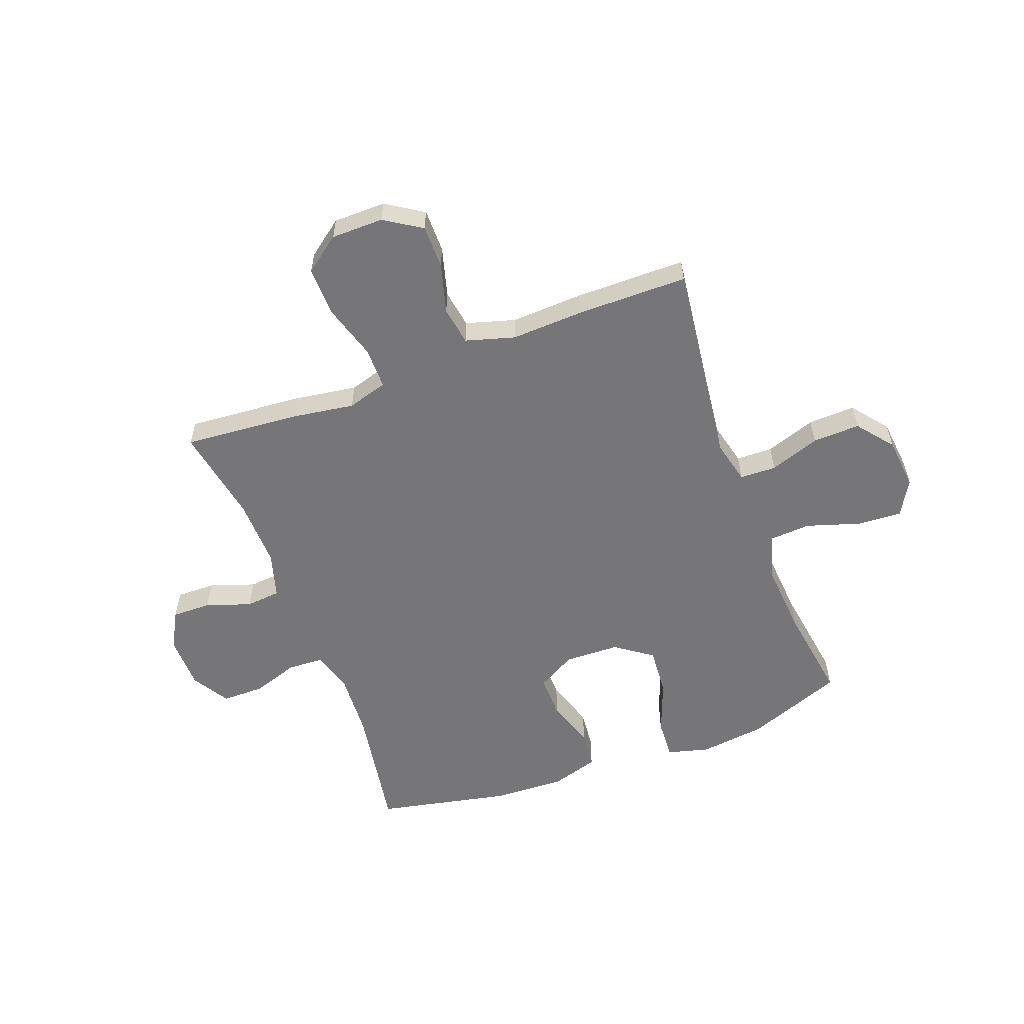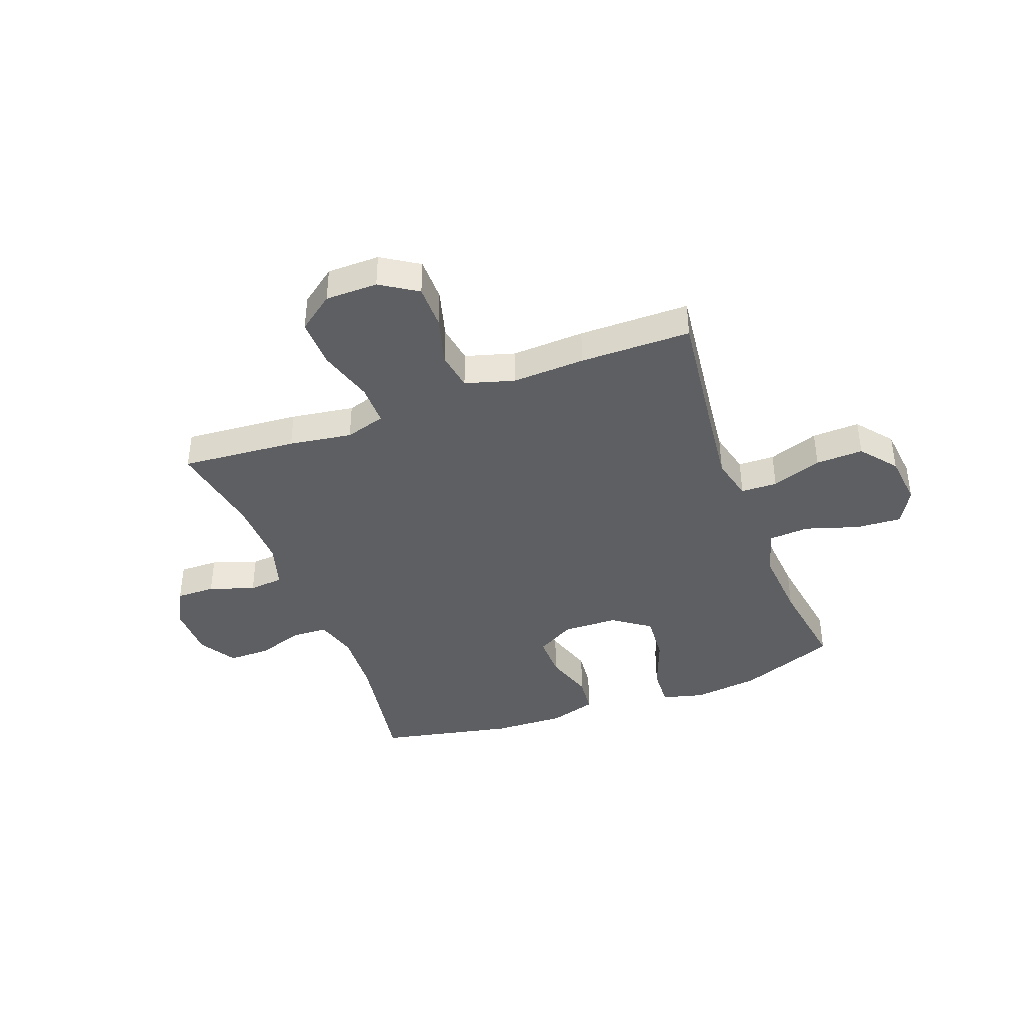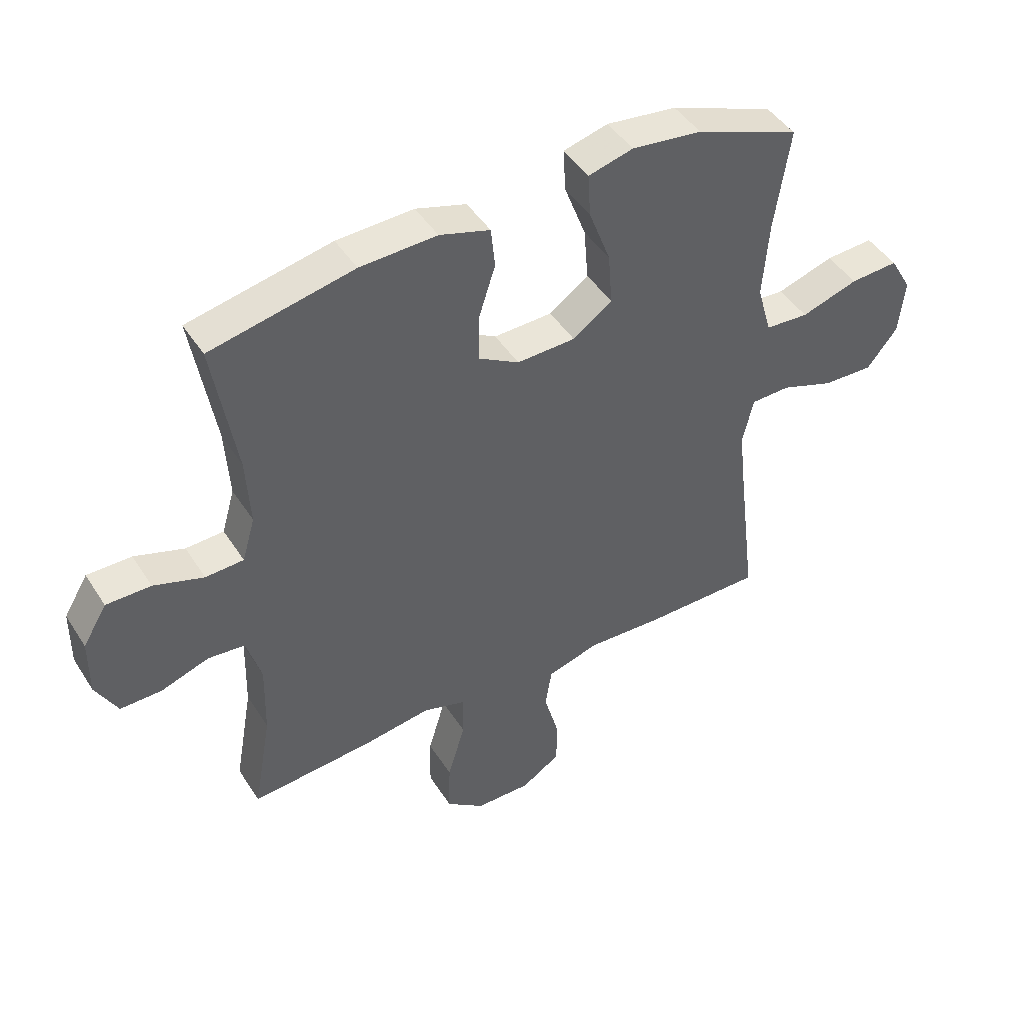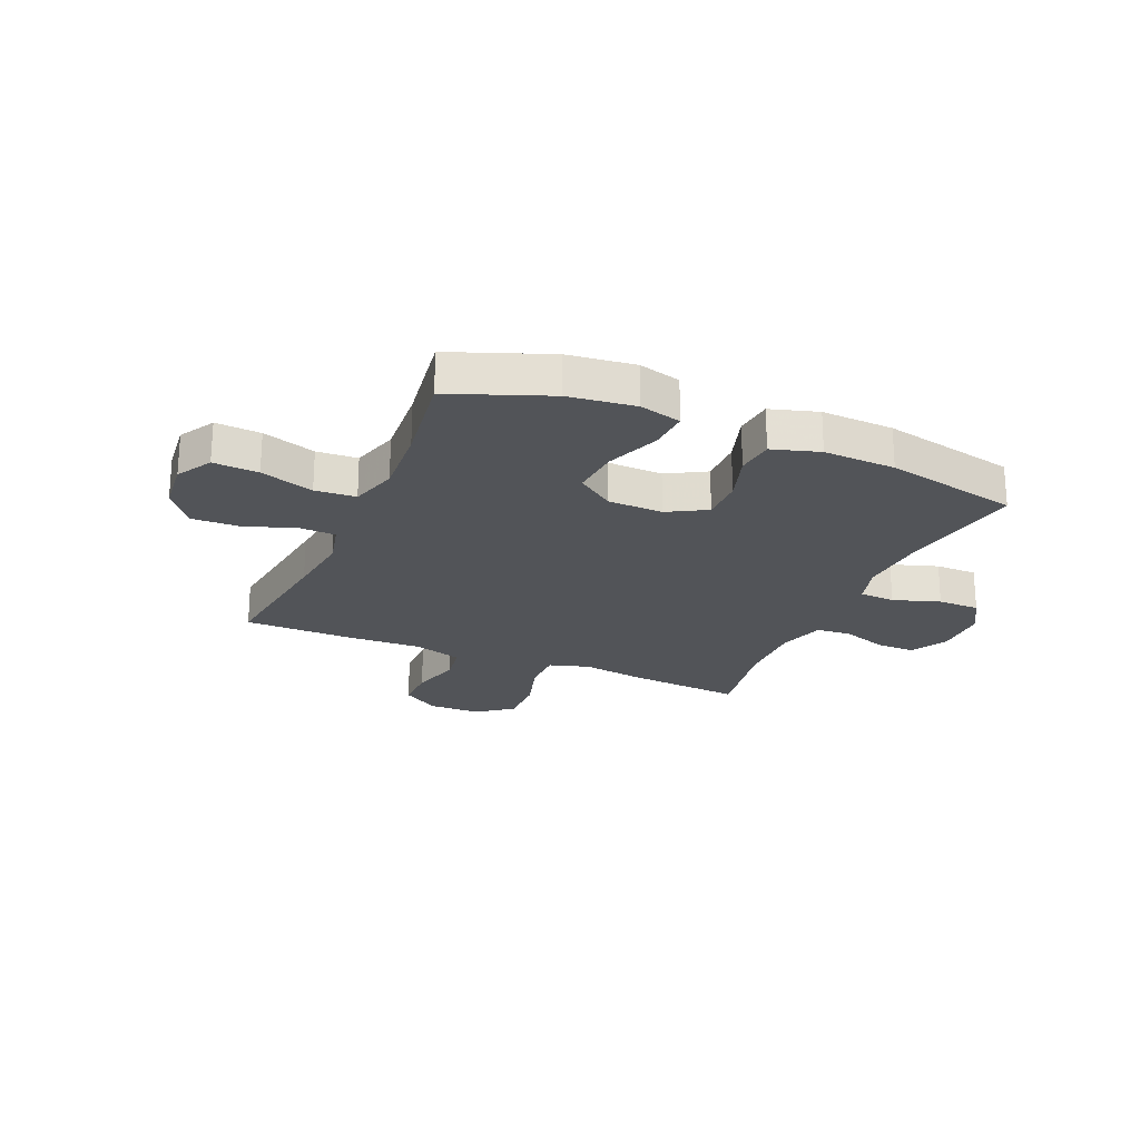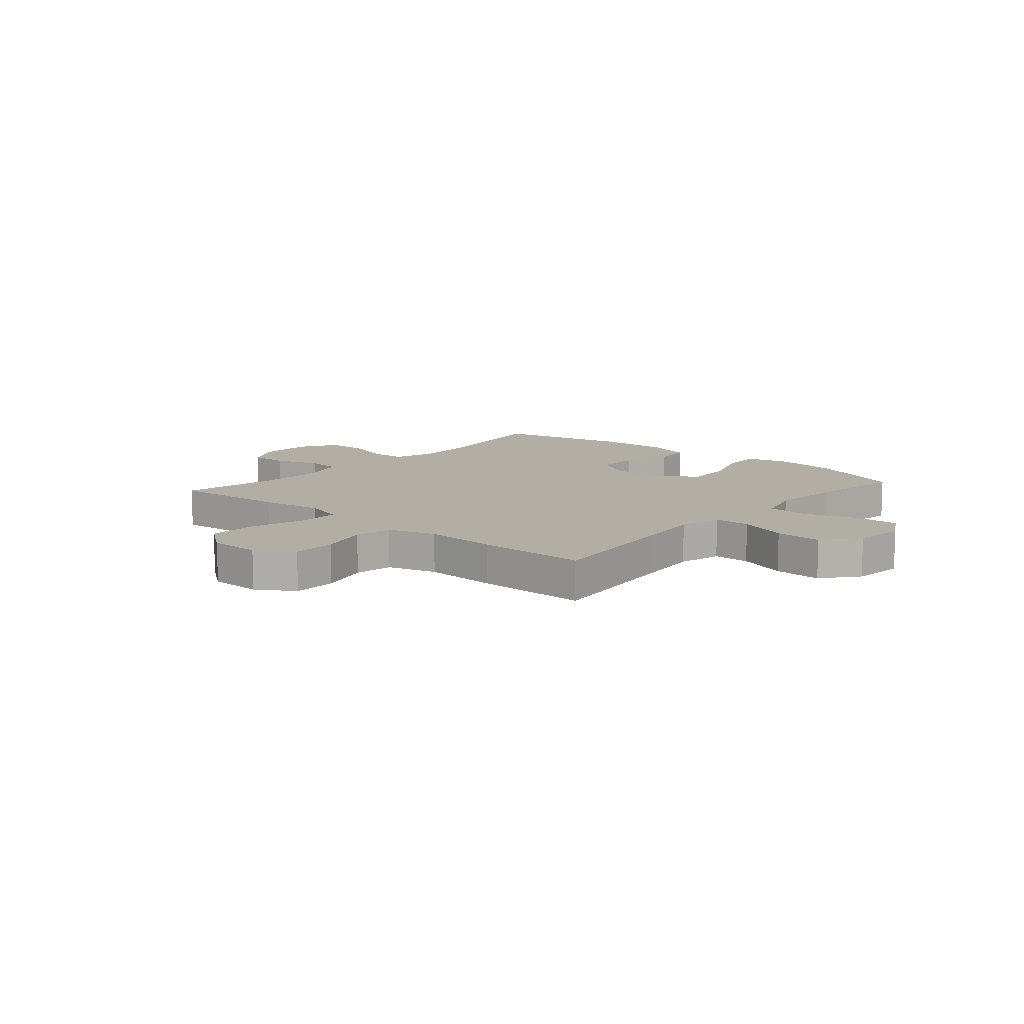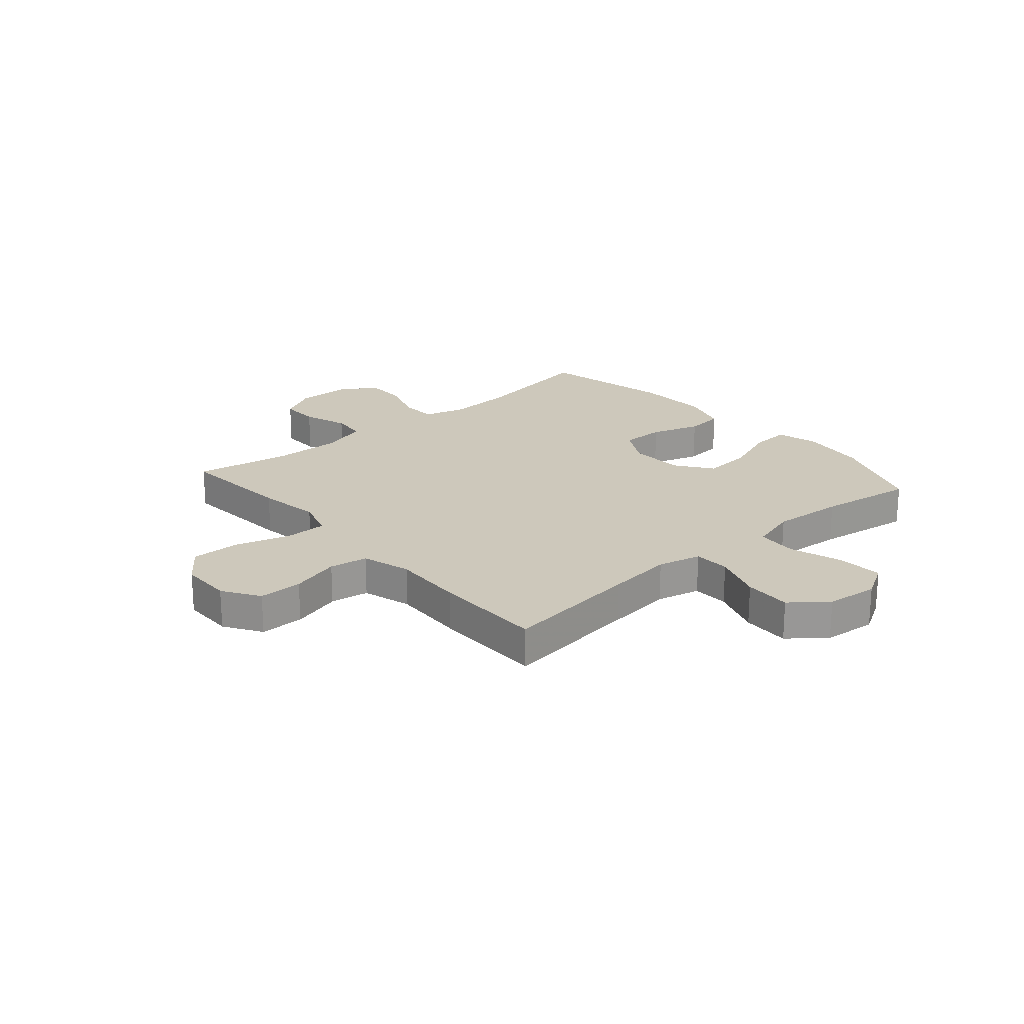
<metadata>
{"format":"obj","ext":"obj","renderer":"f3d","projection":"perspective","resolution":1024,"background":"white","views":[{"elev":-56.9,"azim":-159.5,"up":"+Y"},{"elev":-40.3,"azim":-159.5,"up":"+Y"},{"elev":45.4,"azim":149.3,"up":"+Z"},{"elev":-22.9,"azim":-23.4,"up":"+Y"},{"elev":11.0,"azim":-138.9,"up":"+Y"},{"elev":22.0,"azim":-131.0,"up":"+Y"}]}
</metadata>
<code>
v 0.5 0.07 0.5
v 0.461 0.07 0.266
v 0.454 0.07 0.148
v 0.476 0.07 0.072
v 0.541 0.07 0.069
v 0.626 0.07 0.097
v 0.702 0.07 0.097
v 0.743 0.07 0.029
v 0.744 0.07 -0.07
v 0.707 0.07 -0.138
v 0.636 0.07 -0.137
v 0.554 0.07 -0.109
v 0.491 0.07 -0.115
v 0.466 0.07 -0.199
v 0.469 0.07 -0.325
v 0.5 0.07 -0.5
v 0.29 0.07 -0.483
v 0.176 0.07 -0.466
v 0.103 0.07 -0.488
v 0.103 0.07 -0.563
v 0.133 0.07 -0.664
v 0.135 0.07 -0.754
v 0.07 0.07 -0.803
v -0.025 0.07 -0.804
v -0.092 0.07 -0.761
v -0.092 0.07 -0.681
v -0.067 0.07 -0.591
v -0.078 0.07 -0.521
v -0.167 0.07 -0.495
v -0.299 0.07 -0.501
v -0.5 0.07 -0.5
v -0.469 0.07 -0.251
v -0.455 0.07 -0.13
v -0.474 0.07 -0.051
v -0.54 0.07 -0.049
v -0.631 0.07 -0.081
v -0.717 0.07 -0.084
v -0.769 0.07 -0.019
v -0.779 0.07 0.076
v -0.742 0.07 0.14
v -0.66 0.07 0.135
v -0.563 0.07 0.104
v -0.489 0.07 0.109
v -0.464 0.07 0.195
v -0.474 0.07 0.326
v -0.5 0.07 0.5
v -0.323 0.07 0.568
v -0.203 0.07 0.583
v -0.127 0.07 0.563
v -0.131 0.07 0.49
v -0.168 0.07 0.392
v -0.175 0.07 0.303
v -0.108 0.07 0.255
v -0.008 0.07 0.252
v 0.062 0.07 0.292
v 0.061 0.07 0.371
v 0.032 0.07 0.461
v 0.039 0.07 0.53
v 0.125 0.07 0.556
v 0.256 0.07 0.551
v 0.5 0 0.5
v 0.461 0 0.266
v 0.454 0 0.148
v 0.476 0 0.072
v 0.541 0 0.069
v 0.626 0 0.097
v 0.702 0 0.097
v 0.743 0 0.029
v 0.744 0 -0.07
v 0.707 0 -0.138
v 0.636 0 -0.137
v 0.554 0 -0.109
v 0.491 0 -0.115
v 0.466 0 -0.199
v 0.469 0 -0.325
v 0.5 0 -0.5
v 0.29 0 -0.483
v 0.176 0 -0.466
v 0.103 0 -0.488
v 0.103 0 -0.563
v 0.133 0 -0.664
v 0.135 0 -0.754
v 0.07 0 -0.803
v -0.025 0 -0.804
v -0.092 0 -0.761
v -0.092 0 -0.681
v -0.067 0 -0.591
v -0.078 0 -0.521
v -0.167 0 -0.495
v -0.299 0 -0.501
v -0.5 0 -0.5
v -0.469 0 -0.251
v -0.455 0 -0.13
v -0.474 0 -0.051
v -0.54 0 -0.049
v -0.631 0 -0.081
v -0.717 0 -0.084
v -0.769 0 -0.019
v -0.779 0 0.076
v -0.742 0 0.14
v -0.66 0 0.135
v -0.563 0 0.104
v -0.489 0 0.109
v -0.464 0 0.195
v -0.474 0 0.326
v -0.5 0 0.5
v -0.323 0 0.568
v -0.203 0 0.583
v -0.127 0 0.563
v -0.131 0 0.49
v -0.168 0 0.392
v -0.175 0 0.303
v -0.108 0 0.255
v -0.008 0 0.252
v 0.062 0 0.292
v 0.061 0 0.371
v 0.032 0 0.461
v 0.039 0 0.53
v 0.125 0 0.556
v 0.256 0 0.551
f 60 1 2
f 59 60 2
f 58 59 2
f 57 58 2
f 56 57 2
f 55 56 2 3
f 54 55 3 4
f 53 54 4
f 49 50 51
f 48 49 51
f 47 48 51
f 46 47 51
f 45 46 51
f 44 45 51 52
f 43 44 52 53
f 40 41 42
f 39 40 42
f 38 39 42
f 37 38 42
f 36 37 42
f 35 36 42
f 34 35 42 43
f 43 53 4
f 34 43 4
f 33 34 4
f 29 30 31 32
f 33 4 5
f 32 33 5
f 29 32 5
f 28 29 5
f 25 26 27
f 24 25 27
f 23 24 27
f 22 23 27
f 21 22 27
f 20 21 27
f 19 20 27 28
f 15 16 17 18
f 18 19 28
f 15 18 28
f 14 15 28
f 10 11 12
f 9 10 12
f 8 9 12
f 7 8 12
f 6 7 12
f 5 6 12
f 5 12 13
f 5 13 14 28
f 62 61 120
f 62 120 119
f 62 119 118
f 62 118 117
f 62 117 116
f 63 62 116 115
f 64 63 115 114
f 64 114 113
f 111 110 109
f 111 109 108
f 111 108 107
f 111 107 106
f 111 106 105
f 112 111 105 104
f 113 112 104 103
f 102 101 100
f 102 100 99
f 102 99 98
f 102 98 97
f 102 97 96
f 102 96 95
f 103 102 95 94
f 64 113 103
f 64 103 94
f 64 94 93
f 92 91 90 89
f 65 64 93
f 65 93 92
f 65 92 89
f 65 89 88
f 87 86 85
f 87 85 84
f 87 84 83
f 87 83 82
f 87 82 81
f 87 81 80
f 88 87 80 79
f 78 77 76 75
f 88 79 78
f 88 78 75
f 88 75 74
f 72 71 70
f 72 70 69
f 72 69 68
f 72 68 67
f 72 67 66
f 72 66 65
f 73 72 65
f 88 74 73 65
f 1 61 62 2
f 2 62 63 3
f 3 63 64 4
f 4 64 65 5
f 5 65 66 6
f 6 66 67 7
f 7 67 68 8
f 8 68 69 9
f 9 69 70 10
f 10 70 71 11
f 11 71 72 12
f 12 72 73 13
f 13 73 74 14
f 14 74 75 15
f 15 75 76 16
f 16 76 77 17
f 17 77 78 18
f 18 78 79 19
f 19 79 80 20
f 20 80 81 21
f 21 81 82 22
f 22 82 83 23
f 23 83 84 24
f 24 84 85 25
f 25 85 86 26
f 26 86 87 27
f 27 87 88 28
f 28 88 89 29
f 29 89 90 30
f 30 90 91 31
f 31 91 92 32
f 32 92 93 33
f 33 93 94 34
f 34 94 95 35
f 35 95 96 36
f 36 96 97 37
f 37 97 98 38
f 38 98 99 39
f 39 99 100 40
f 40 100 101 41
f 41 101 102 42
f 42 102 103 43
f 43 103 104 44
f 44 104 105 45
f 45 105 106 46
f 46 106 107 47
f 47 107 108 48
f 48 108 109 49
f 49 109 110 50
f 50 110 111 51
f 51 111 112 52
f 52 112 113 53
f 53 113 114 54
f 54 114 115 55
f 55 115 116 56
f 56 116 117 57
f 57 117 118 58
f 58 118 119 59
f 59 119 120 60
f 60 120 61 1

</code>
